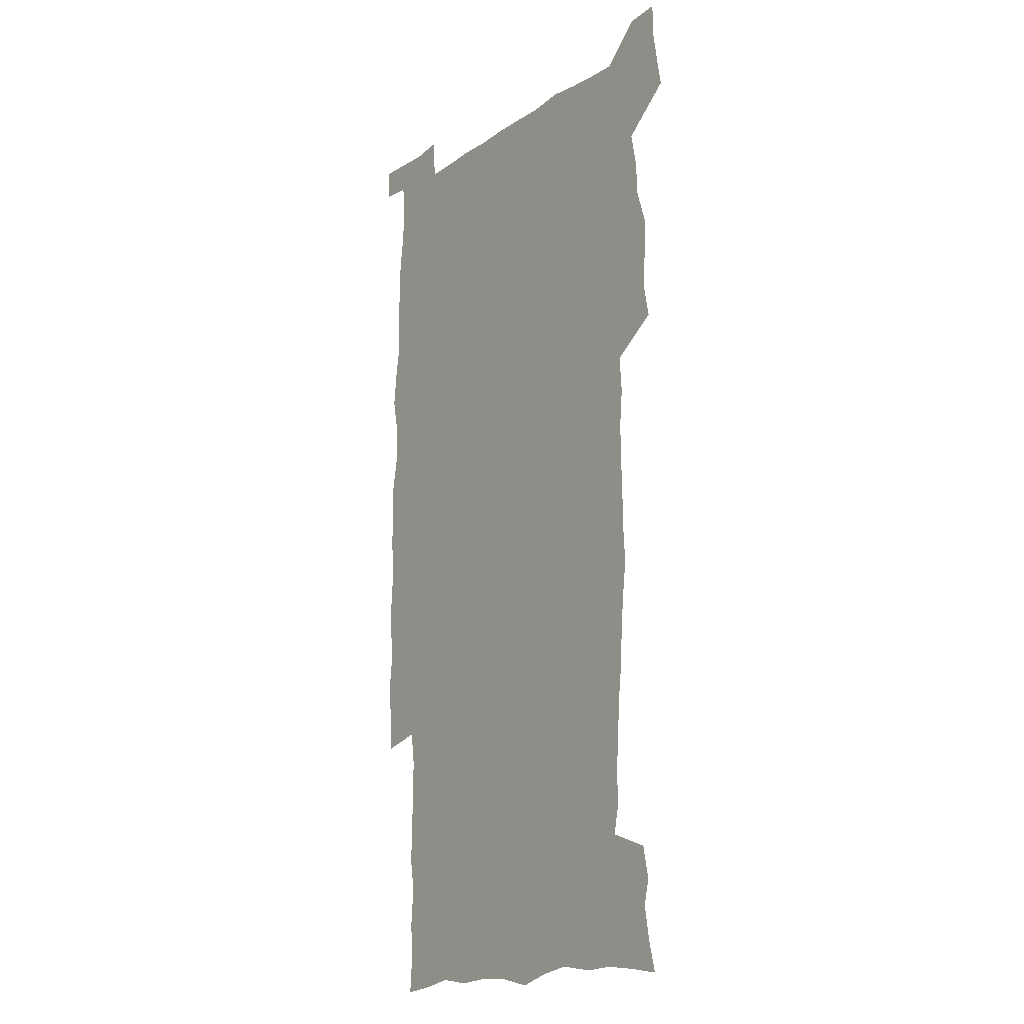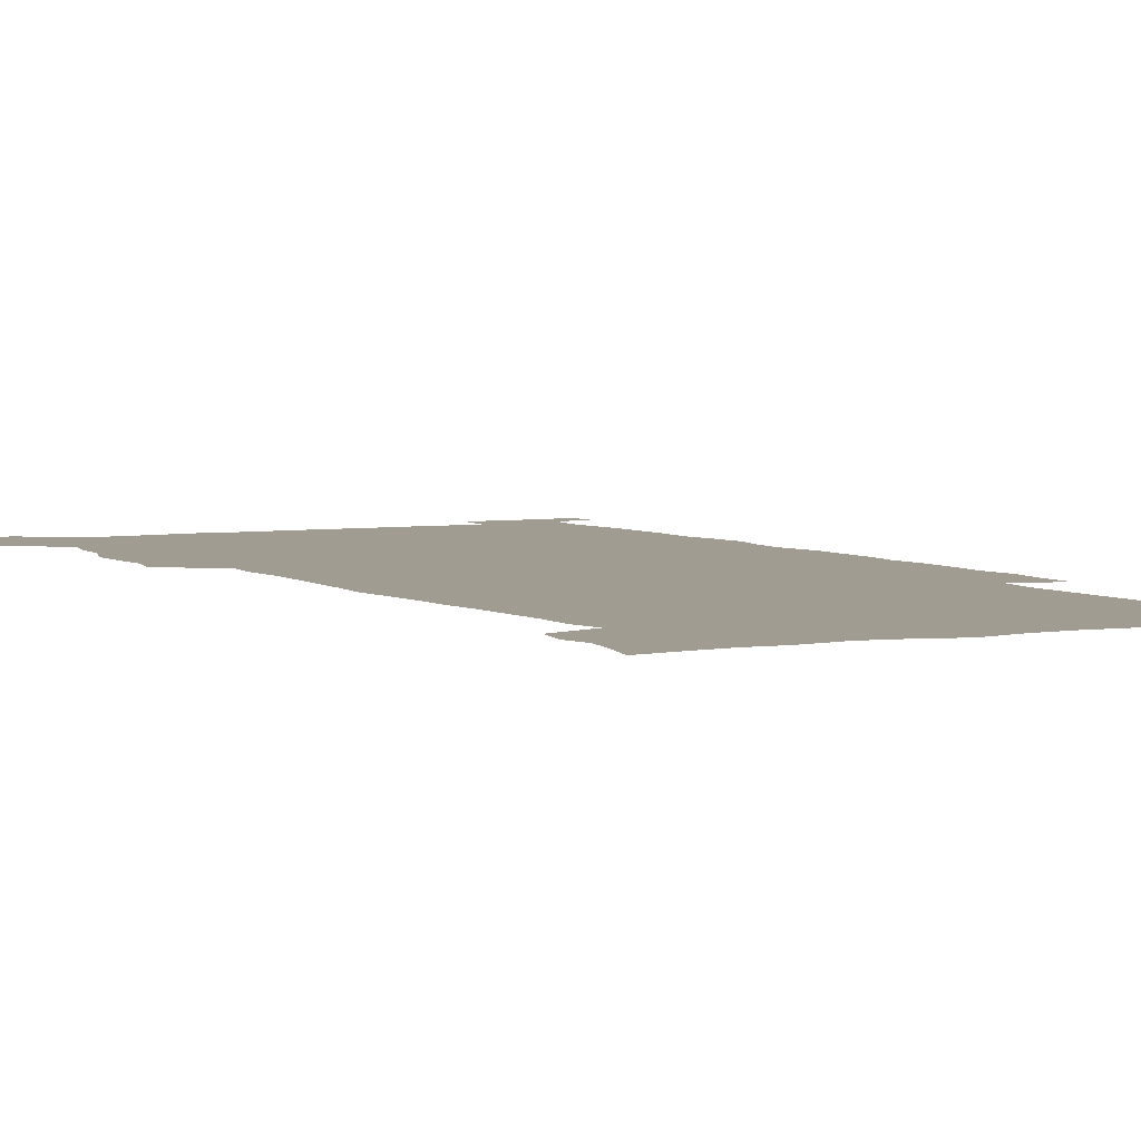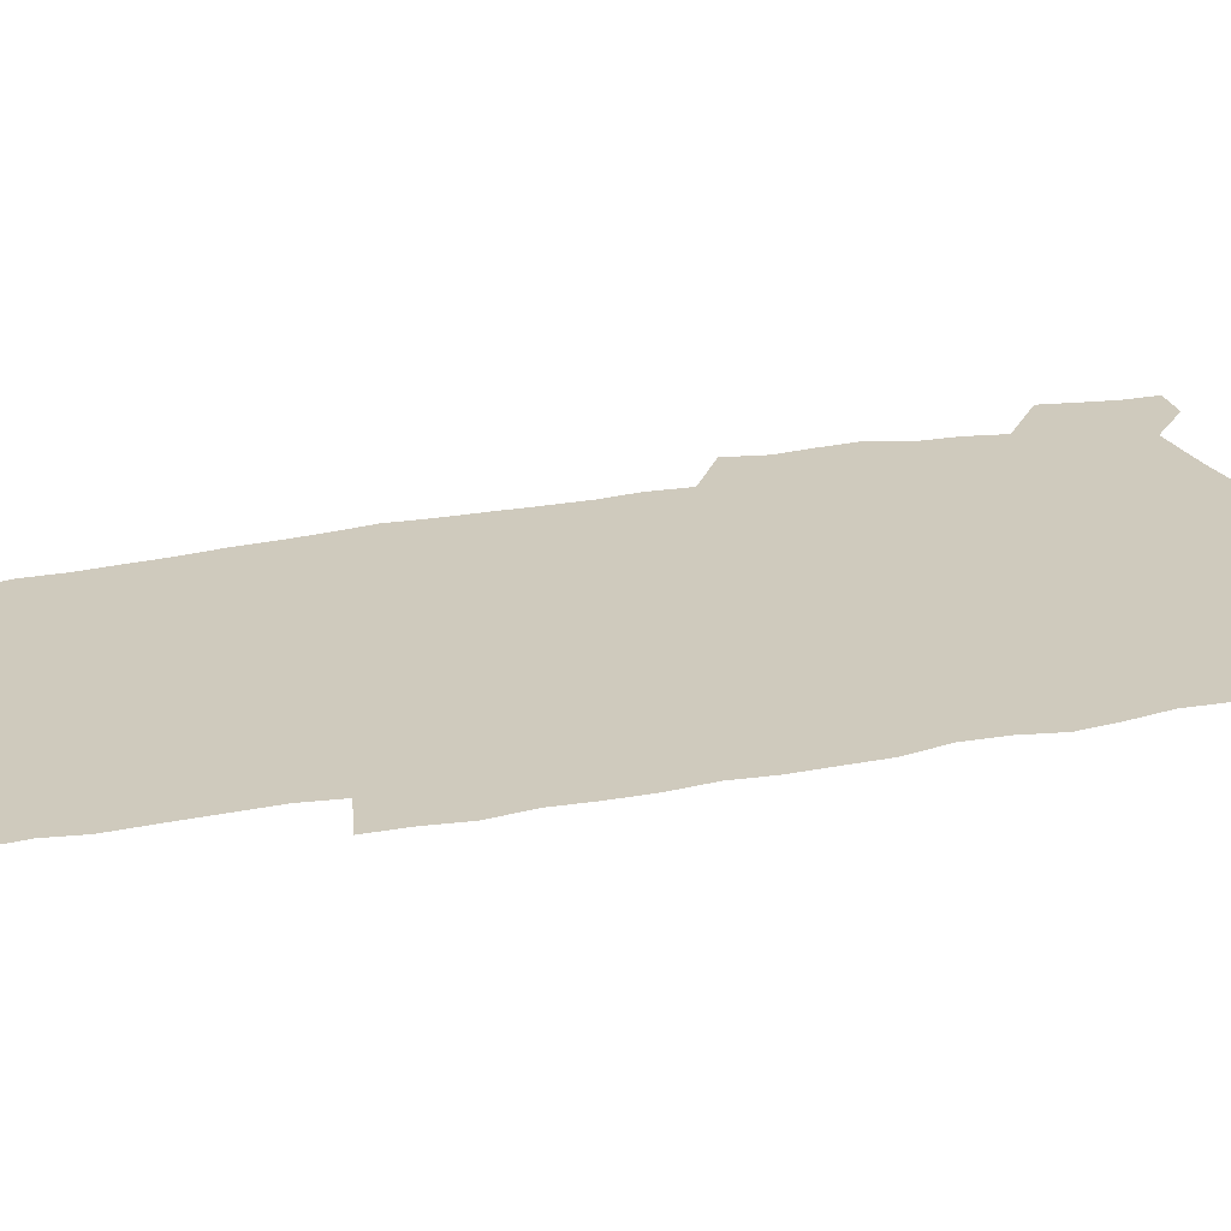
<metadata>
{"format":"obj","ext":"obj","renderer":"f3d","projection":"perspective","resolution":1024,"background":"white","views":[{"elev":-15.7,"azim":-125.8,"up":"+Y"},{"elev":4.4,"azim":-27.5,"up":"+Z"},{"elev":23.1,"azim":71.2,"up":"+Z"}]}
</metadata>
<code>
v 443.6 558.6 0
v 446.1 572.5 0
v 448.3 586.2 0
v 448.4 600.4 0
v 459.8 160.4 0
v 463.3 174.5 0
v 465.6 187.9 0
v 462.9 199 0
v 465.9 212.8 0
v 455.5 448.8 0
v 458.7 464.6 0
v 457.4 479.7 0
v 456.8 494.8 0
v 461.9 510.5 0
v 462.5 525.6 0
v 465.5 540.6 0
v 464.2 555.9 0
v 464.9 570.2 0
v 465 584.5 0
v 463.9 599.3 0
v 475.1 162.5 0
v 479.6 177.6 0
v 483.5 192.3 0
v 481 203.5 0
v 485.1 219.4 0
v 482.4 231.5 0
v 482.7 247.1 0
v 481.7 261.9 0
v 480.7 277.4 0
v 478.9 292.3 0
v 478.2 307.8 0
v 476.8 323 0
v 474.9 338 0
v 476 354.3 0
v 476.2 370.4 0
v 476.7 386.5 0
v 476.9 402.5 0
v 475.5 418.1 0
v 476.7 434.1 0
v 475.4 449.5 0
v 477.6 465 0
v 475.6 480.1 0
v 478.9 495.4 0
v 480 510.2 0
v 479.3 524.9 0
v 482.5 539.5 0
v 481.2 554.6 0
v 480.6 569.3 0
v 480.8 583.3 0
v 490.2 164 0
v 494.3 179.4 0
v 495.3 192.6 0
v 497.2 207.3 0
v 500 223.5 0
v 497.7 236.2 0
v 500 253 0
v 499.1 267.5 0
v 499.3 283.1 0
v 498.7 298 0
v 497 312.5 0
v 495.9 327.6 0
v 495.5 342.9 0
v 494.7 358.1 0
v 495.8 374.2 0
v 496 389.5 0
v 495.2 404.6 0
v 495.3 419.9 0
v 495 435.1 0
v 494.2 450.3 0
v 495.6 465.6 0
v 496.4 480.5 0
v 496.1 495.3 0
v 497.7 509.9 0
v 497.6 524.5 0
v 498.2 538.9 0
v 499 552.8 0
v 496.8 568.5 0
v 495.1 583.9 0
v 504 163.1 0
v 508.2 179.5 0
v 509.3 193.6 0
v 515.7 214 0
v 516 228 0
v 515.7 242.1 0
v 515 256.1 0
v 514.9 271.1 0
v 515.6 286.9 0
v 513.6 300.5 0
v 512.7 315.2 0
v 512.7 330.7 0
v 510.9 345 0
v 511.4 360.4 0
v 513.3 376.9 0
v 512.7 391.3 0
v 512.2 406 0
v 511.5 420.8 0
v 512.3 436.1 0
v 512.7 451.2 0
v 512.6 466 0
v 513.3 480.6 0
v 513 495.2 0
v 512.9 509.8 0
v 513.3 524.2 0
v 513.4 538.5 0
v 513.5 552.8 0
v 512.4 567.8 0
v 509.7 584.9 0
v 521.4 165.4 0
v 523.7 180.9 0
v 527.4 199.3 0
v 529.8 216.1 0
v 529.5 229.3 0
v 531.5 245.9 0
v 529.7 258.6 0
v 529.9 273.6 0
v 529.6 288.3 0
v 528.9 302.8 0
v 527.5 316.9 0
v 528.7 333.5 0
v 528.5 348.2 0
v 527.3 362.4 0
v 527.5 377.4 0
v 528.1 392.5 0
v 527.8 406.9 0
v 528 421.7 0
v 526.7 436.4 0
v 528 451.7 0
v 528.3 466.3 0
v 528.4 480.7 0
v 528.7 495.2 0
v 528.5 509.6 0
v 528.4 523.9 0
v 529.3 537.9 0
v 528.3 552.8 0
v 526.9 568.4 0
v 524.1 586.5 0
v 535.8 162.8 0
v 539.8 183.8 0
v 541.6 200 0
v 542.7 215.3 0
v 544.1 232.1 0
v 544.4 246.5 0
v 543.8 259.8 0
v 544.2 274.6 0
v 544.1 290 0
v 543.4 304.5 0
v 542.9 319.2 0
v 542.8 334.1 0
v 542.8 349.3 0
v 542.5 363.8 0
v 542.4 378.4 0
v 542.2 392.8 0
v 541.6 406.7 0
v 543.3 422.9 0
v 542.5 437.2 0
v 543.1 452.1 0
v 543 466.5 0
v 542.2 481 0
v 543.4 495.5 0
v 543.2 509.7 0
v 544 523.8 0
v 543.2 538.9 0
v 542.9 553.2 0
v 541.9 568.4 0
v 540.4 584.8 0
v 550.6 158.4 0
v 554.1 181.7 0
v 555.4 198.6 0
v 556.6 215.9 0
v 557.6 232.3 0
v 557.7 246.6 0
v 558.3 261.5 0
v 557.7 274.4 0
v 558.1 292 0
v 557.4 305.5 0
v 557.1 319.9 0
v 556.9 334.8 0
v 556.8 349.6 0
v 556.7 364.4 0
v 556.7 379 0
v 556.8 393.3 0
v 557.2 408.4 0
v 557.4 423 0
v 557.3 437.6 0
v 557.7 452.3 0
v 557.9 466.7 0
v 557.5 481.1 0
v 558.2 495.5 0
v 557.8 509.8 0
v 557.9 523.9 0
v 557.8 538.5 0
v 557.5 553.3 0
v 557 568.2 0
v 555.5 585.3 0
v 567.4 161.9 0
v 569.2 183.1 0
v 570.2 200.6 0
v 570.8 218 0
v 571.1 232 0
v 571.3 248.1 0
v 571.4 261.5 0
v 571.2 274.8 0
v 571.4 292.2 0
v 571.6 306.3 0
v 571.3 320.6 0
v 571.2 335.8 0
v 571 350.3 0
v 570.8 365 0
v 570.5 378.6 0
v 571.6 394.6 0
v 571.6 408.8 0
v 571.7 423.1 0
v 571.7 437.6 0
v 571.9 452 0
v 572.1 467 0
v 572.1 481.2 0
v 572.3 495.6 0
v 572.2 509.8 0
v 572 524.4 0
v 572.4 538.3 0
v 571.8 554.1 0
v 571.7 568.7 0
v 570.7 585.4 0
v 583.4 162.4 0
v 583.7 182.9 0
v 584.7 198.3 0
v 584.7 215.9 0
v 584.8 232.2 0
v 585.2 246.4 0
v 584.9 261.3 0
v 585 274.9 0
v 585.9 289.8 0
v 585.5 306.4 0
v 585.3 320.6 0
v 585.2 335.8 0
v 585.2 350.6 0
v 584.9 365.6 0
v 585.3 380.4 0
v 585.4 394.7 0
v 585.5 409.4 0
v 586 423.2 0
v 586.1 437.7 0
v 586.1 452.1 0
v 586.3 466.8 0
v 586.5 481.2 0
v 586.6 495.6 0
v 586.5 510 0
v 586.5 524.3 0
v 586.6 539 0
v 586.8 553.3 0
v 586.6 568.6 0
v 586.1 584.8 0
v 599 161 0
v 598.6 179.8 0
v 599.2 197.2 0
v 598.5 216.4 0
v 598.9 230.7 0
v 599.1 245.5 0
v 599.1 260.4 0
v 598.8 276.4 0
v 600 289.3 0
v 599.3 306.2 0
v 599.3 320.6 0
v 599.5 334.7 0
v 599.2 351.1 0
v 599.1 365.7 0
v 599.3 380.1 0
v 599.6 394.5 0
v 600.1 408.8 0
v 600.1 423.4 0
v 600.2 437.6 0
v 600.4 452 0
v 600.8 466.1 0
v 601 481.2 0
v 600.9 495.7 0
v 600.8 510.1 0
v 601 524.6 0
v 601.1 539 0
v 601.4 553.9 0
v 601.4 568.6 0
v 601.2 585.4 0
v 614 163.2 0
v 612.5 183.4 0
v 614.1 196.1 0
v 613.1 213.7 0
v 613.1 229 0
v 613.7 243.6 0
v 613.8 258.6 0
v 613.5 274.5 0
v 613.8 289.1 0
v 612.9 306.1 0
v 613.7 320 0
v 613.4 335.2 0
v 613.8 349.7 0
v 613.6 364.7 0
v 613.8 379.2 0
v 614.1 393.8 0
v 614.4 408.4 0
v 614.8 422.8 0
v 614.7 437.4 0
v 615.3 451.9 0
v 614.8 467.8 0
v 615.8 481.8 0
v 615.4 496 0
v 615.5 510.4 0
v 615.6 524.8 0
v 614.9 538.6 0
v 616 554.4 0
v 615.9 568.3 0
v 616.2 584.6 0
v 629.7 160.3 0
v 627.7 179.4 0
v 628.7 193.8 0
v 627.8 211 0
v 627.6 226.8 0
v 628.5 241.4 0
v 628.5 257 0
v 628.1 273.1 0
v 628.3 288.3 0
v 627.2 304.4 0
v 628.6 318.4 0
v 628.6 333.3 0
v 628.4 348.5 0
v 628.8 363.1 0
v 628.4 378.2 0
v 629.2 392.6 0
v 630 407.1 0
v 630.6 421.8 0
v 630.2 437 0
v 630.1 452 0
v 629 467 0
v 631 481.5 0
v 630.8 496 0
v 632 510.9 0
v 631.1 525.4 0
v 630.4 539.9 0
v 630.8 554.6 0
v 630.6 569 0
v 631.1 584.4 0
v 632.7 602.7 0
v 644.6 158.5 0
v 643.3 175.8 0
v 644.4 190.1 0
v 643 207.7 0
v 645.3 221.6 0
v 644.8 237.5 0
v 644.5 253.6 0
v 644.2 269.7 0
v 646.3 284.3 0
v 644.7 300.8 0
v 644.9 315.8 0
v 643.8 331.5 0
v 645.2 345.9 0
v 644.6 361.2 0
v 646 375.6 0
v 646.4 390.5 0
v 647.5 405.3 0
v 646.6 420.8 0
v 647 435.9 0
v 646.4 451.3 0
v 646.5 466.5 0
v 645.3 481.5 0
v 646 495.9 0
v 647.8 511.2 0
v 646.5 526 0
v 645.1 540.3 0
v 646.7 555.3 0
v 645.1 569.6 0
v 645.7 584.6 0
v 647.2 600.8 0
v 665.5 279.5 0
v 665.9 294.9 0
v 667.8 309.5 0
v 666 325.9 0
v 667 340.8 0
v 667.3 356.2 0
v 666 372.1 0
v 667.5 387 0
v 667.4 402.4 0
v 667.3 417.8 0
v 664 434.9 0
v 664.7 449.9 0
v 667.8 465 0
v 666.2 480.6 0
v 663.6 496.2 0
v 664.5 511.5 0
v 664.2 526.6 0
v 663.8 541.6 0
v 661.9 556.5 0
v 660.7 570.9 0
v 662.1 587.1 0
v 662.2 601.6 0
v 677.3 588.1 0
v 676.8 602.2 0
f 16 17 1
f 1 17 2
f 17 18 2
f 2 18 3
f 18 19 3
f 3 19 4
f 19 20 4
f 5 21 6
f 21 22 6
f 6 22 7
f 22 23 7
f 7 23 8
f 23 24 8
f 8 24 9
f 24 25 9
f 39 40 10
f 10 40 11
f 40 41 11
f 11 41 12
f 41 42 12
f 12 42 13
f 42 43 13
f 13 43 14
f 43 44 14
f 14 44 15
f 44 45 15
f 15 45 16
f 45 46 16
f 16 46 17
f 46 47 17
f 17 47 18
f 47 48 18
f 18 48 19
f 48 49 19
f 19 49 20
f 21 50 22
f 50 51 22
f 22 51 23
f 51 52 23
f 23 52 24
f 52 53 24
f 24 53 25
f 53 54 25
f 25 54 26
f 54 55 26
f 26 55 27
f 55 56 27
f 27 56 28
f 56 57 28
f 28 57 29
f 57 58 29
f 29 58 30
f 58 59 30
f 30 59 31
f 59 60 31
f 31 60 32
f 60 61 32
f 32 61 33
f 61 62 33
f 33 62 34
f 62 63 34
f 34 63 35
f 63 64 35
f 35 64 36
f 64 65 36
f 36 65 37
f 65 66 37
f 37 66 38
f 66 67 38
f 38 67 39
f 67 68 39
f 39 68 40
f 68 69 40
f 40 69 41
f 69 70 41
f 41 70 42
f 70 71 42
f 42 71 43
f 71 72 43
f 43 72 44
f 72 73 44
f 44 73 45
f 73 74 45
f 45 74 46
f 74 75 46
f 46 75 47
f 75 76 47
f 47 76 48
f 76 77 48
f 48 77 49
f 77 78 49
f 50 79 51
f 79 80 51
f 51 80 52
f 80 81 52
f 52 81 53
f 81 82 53
f 53 82 54
f 82 83 54
f 54 83 55
f 83 84 55
f 55 84 56
f 84 85 56
f 56 85 57
f 85 86 57
f 57 86 58
f 86 87 58
f 58 87 59
f 87 88 59
f 59 88 60
f 88 89 60
f 60 89 61
f 89 90 61
f 61 90 62
f 90 91 62
f 62 91 63
f 91 92 63
f 63 92 64
f 92 93 64
f 64 93 65
f 93 94 65
f 65 94 66
f 94 95 66
f 66 95 67
f 95 96 67
f 67 96 68
f 96 97 68
f 68 97 69
f 97 98 69
f 69 98 70
f 98 99 70
f 70 99 71
f 99 100 71
f 71 100 72
f 100 101 72
f 72 101 73
f 101 102 73
f 73 102 74
f 102 103 74
f 74 103 75
f 103 104 75
f 75 104 76
f 104 105 76
f 76 105 77
f 105 106 77
f 77 106 78
f 106 107 78
f 79 108 80
f 108 109 80
f 80 109 81
f 109 110 81
f 81 110 82
f 110 111 82
f 82 111 83
f 111 112 83
f 83 112 84
f 112 113 84
f 84 113 85
f 113 114 85
f 85 114 86
f 114 115 86
f 86 115 87
f 115 116 87
f 87 116 88
f 116 117 88
f 88 117 89
f 117 118 89
f 89 118 90
f 118 119 90
f 90 119 91
f 119 120 91
f 91 120 92
f 120 121 92
f 92 121 93
f 121 122 93
f 93 122 94
f 122 123 94
f 94 123 95
f 123 124 95
f 95 124 96
f 124 125 96
f 96 125 97
f 125 126 97
f 97 126 98
f 126 127 98
f 98 127 99
f 127 128 99
f 99 128 100
f 128 129 100
f 100 129 101
f 129 130 101
f 101 130 102
f 130 131 102
f 102 131 103
f 131 132 103
f 103 132 104
f 132 133 104
f 104 133 105
f 133 134 105
f 105 134 106
f 134 135 106
f 106 135 107
f 135 136 107
f 108 137 109
f 137 138 109
f 109 138 110
f 138 139 110
f 110 139 111
f 139 140 111
f 111 140 112
f 140 141 112
f 112 141 113
f 141 142 113
f 113 142 114
f 142 143 114
f 114 143 115
f 143 144 115
f 115 144 116
f 144 145 116
f 116 145 117
f 145 146 117
f 117 146 118
f 146 147 118
f 118 147 119
f 147 148 119
f 119 148 120
f 148 149 120
f 120 149 121
f 149 150 121
f 121 150 122
f 150 151 122
f 122 151 123
f 151 152 123
f 123 152 124
f 152 153 124
f 124 153 125
f 153 154 125
f 125 154 126
f 154 155 126
f 126 155 127
f 155 156 127
f 127 156 128
f 156 157 128
f 128 157 129
f 157 158 129
f 129 158 130
f 158 159 130
f 130 159 131
f 159 160 131
f 131 160 132
f 160 161 132
f 132 161 133
f 161 162 133
f 133 162 134
f 162 163 134
f 134 163 135
f 163 164 135
f 135 164 136
f 164 165 136
f 137 166 138
f 166 167 138
f 138 167 139
f 167 168 139
f 139 168 140
f 168 169 140
f 140 169 141
f 169 170 141
f 141 170 142
f 170 171 142
f 142 171 143
f 171 172 143
f 143 172 144
f 172 173 144
f 144 173 145
f 173 174 145
f 145 174 146
f 174 175 146
f 146 175 147
f 175 176 147
f 147 176 148
f 176 177 148
f 148 177 149
f 177 178 149
f 149 178 150
f 178 179 150
f 150 179 151
f 179 180 151
f 151 180 152
f 180 181 152
f 152 181 153
f 181 182 153
f 153 182 154
f 182 183 154
f 154 183 155
f 183 184 155
f 155 184 156
f 184 185 156
f 156 185 157
f 185 186 157
f 157 186 158
f 186 187 158
f 158 187 159
f 187 188 159
f 159 188 160
f 188 189 160
f 160 189 161
f 189 190 161
f 161 190 162
f 190 191 162
f 162 191 163
f 191 192 163
f 163 192 164
f 192 193 164
f 164 193 165
f 193 194 165
f 166 195 167
f 195 196 167
f 167 196 168
f 196 197 168
f 168 197 169
f 197 198 169
f 169 198 170
f 198 199 170
f 170 199 171
f 199 200 171
f 171 200 172
f 200 201 172
f 172 201 173
f 201 202 173
f 173 202 174
f 202 203 174
f 174 203 175
f 203 204 175
f 175 204 176
f 204 205 176
f 176 205 177
f 205 206 177
f 177 206 178
f 206 207 178
f 178 207 179
f 207 208 179
f 179 208 180
f 208 209 180
f 180 209 181
f 209 210 181
f 181 210 182
f 210 211 182
f 182 211 183
f 211 212 183
f 183 212 184
f 212 213 184
f 184 213 185
f 213 214 185
f 185 214 186
f 214 215 186
f 186 215 187
f 215 216 187
f 187 216 188
f 216 217 188
f 188 217 189
f 217 218 189
f 189 218 190
f 218 219 190
f 190 219 191
f 219 220 191
f 191 220 192
f 220 221 192
f 192 221 193
f 221 222 193
f 193 222 194
f 222 223 194
f 195 224 196
f 224 225 196
f 196 225 197
f 225 226 197
f 197 226 198
f 226 227 198
f 198 227 199
f 227 228 199
f 199 228 200
f 228 229 200
f 200 229 201
f 229 230 201
f 201 230 202
f 230 231 202
f 202 231 203
f 231 232 203
f 203 232 204
f 232 233 204
f 204 233 205
f 233 234 205
f 205 234 206
f 234 235 206
f 206 235 207
f 235 236 207
f 207 236 208
f 236 237 208
f 208 237 209
f 237 238 209
f 209 238 210
f 238 239 210
f 210 239 211
f 239 240 211
f 211 240 212
f 240 241 212
f 212 241 213
f 241 242 213
f 213 242 214
f 242 243 214
f 214 243 215
f 243 244 215
f 215 244 216
f 244 245 216
f 216 245 217
f 245 246 217
f 217 246 218
f 246 247 218
f 218 247 219
f 247 248 219
f 219 248 220
f 248 249 220
f 220 249 221
f 249 250 221
f 221 250 222
f 250 251 222
f 222 251 223
f 251 252 223
f 224 253 225
f 253 254 225
f 225 254 226
f 254 255 226
f 226 255 227
f 255 256 227
f 227 256 228
f 256 257 228
f 228 257 229
f 257 258 229
f 229 258 230
f 258 259 230
f 230 259 231
f 259 260 231
f 231 260 232
f 260 261 232
f 232 261 233
f 261 262 233
f 233 262 234
f 262 263 234
f 234 263 235
f 263 264 235
f 235 264 236
f 264 265 236
f 236 265 237
f 265 266 237
f 237 266 238
f 266 267 238
f 238 267 239
f 267 268 239
f 239 268 240
f 268 269 240
f 240 269 241
f 269 270 241
f 241 270 242
f 270 271 242
f 242 271 243
f 271 272 243
f 243 272 244
f 272 273 244
f 244 273 245
f 273 274 245
f 245 274 246
f 274 275 246
f 246 275 247
f 275 276 247
f 247 276 248
f 276 277 248
f 248 277 249
f 277 278 249
f 249 278 250
f 278 279 250
f 250 279 251
f 279 280 251
f 251 280 252
f 280 281 252
f 253 282 254
f 282 283 254
f 254 283 255
f 283 284 255
f 255 284 256
f 284 285 256
f 256 285 257
f 285 286 257
f 257 286 258
f 286 287 258
f 258 287 259
f 287 288 259
f 259 288 260
f 288 289 260
f 260 289 261
f 289 290 261
f 261 290 262
f 290 291 262
f 262 291 263
f 291 292 263
f 263 292 264
f 292 293 264
f 264 293 265
f 293 294 265
f 265 294 266
f 294 295 266
f 266 295 267
f 295 296 267
f 267 296 268
f 296 297 268
f 268 297 269
f 297 298 269
f 269 298 270
f 298 299 270
f 270 299 271
f 299 300 271
f 271 300 272
f 300 301 272
f 272 301 273
f 301 302 273
f 273 302 274
f 302 303 274
f 274 303 275
f 303 304 275
f 275 304 276
f 304 305 276
f 276 305 277
f 305 306 277
f 277 306 278
f 306 307 278
f 278 307 279
f 307 308 279
f 279 308 280
f 308 309 280
f 280 309 281
f 309 310 281
f 282 311 283
f 311 312 283
f 283 312 284
f 312 313 284
f 284 313 285
f 313 314 285
f 285 314 286
f 314 315 286
f 286 315 287
f 315 316 287
f 287 316 288
f 316 317 288
f 288 317 289
f 317 318 289
f 289 318 290
f 318 319 290
f 290 319 291
f 319 320 291
f 291 320 292
f 320 321 292
f 292 321 293
f 321 322 293
f 293 322 294
f 322 323 294
f 294 323 295
f 323 324 295
f 295 324 296
f 324 325 296
f 296 325 297
f 325 326 297
f 297 326 298
f 326 327 298
f 298 327 299
f 327 328 299
f 299 328 300
f 328 329 300
f 300 329 301
f 329 330 301
f 301 330 302
f 330 331 302
f 302 331 303
f 331 332 303
f 303 332 304
f 332 333 304
f 304 333 305
f 333 334 305
f 305 334 306
f 334 335 306
f 306 335 307
f 335 336 307
f 307 336 308
f 336 337 308
f 308 337 309
f 337 338 309
f 309 338 310
f 338 339 310
f 311 341 312
f 341 342 312
f 312 342 313
f 342 343 313
f 313 343 314
f 343 344 314
f 314 344 315
f 344 345 315
f 315 345 316
f 345 346 316
f 316 346 317
f 346 347 317
f 317 347 318
f 347 348 318
f 318 348 319
f 348 349 319
f 319 349 320
f 349 350 320
f 320 350 321
f 350 351 321
f 321 351 322
f 351 352 322
f 322 352 323
f 352 353 323
f 323 353 324
f 353 354 324
f 324 354 325
f 354 355 325
f 325 355 326
f 355 356 326
f 326 356 327
f 356 357 327
f 327 357 328
f 357 358 328
f 328 358 329
f 358 359 329
f 329 359 330
f 359 360 330
f 330 360 331
f 360 361 331
f 331 361 332
f 361 362 332
f 332 362 333
f 362 363 333
f 333 363 334
f 363 364 334
f 334 364 335
f 364 365 335
f 335 365 336
f 365 366 336
f 336 366 337
f 366 367 337
f 337 367 338
f 367 368 338
f 338 368 339
f 368 369 339
f 339 369 340
f 369 370 340
f 349 371 350
f 371 372 350
f 350 372 351
f 372 373 351
f 351 373 352
f 373 374 352
f 352 374 353
f 374 375 353
f 353 375 354
f 375 376 354
f 354 376 355
f 376 377 355
f 355 377 356
f 377 378 356
f 356 378 357
f 378 379 357
f 357 379 358
f 379 380 358
f 358 380 359
f 380 381 359
f 359 381 360
f 381 382 360
f 360 382 361
f 382 383 361
f 361 383 362
f 383 384 362
f 362 384 363
f 384 385 363
f 363 385 364
f 385 386 364
f 364 386 365
f 386 387 365
f 365 387 366
f 387 388 366
f 366 388 367
f 388 389 367
f 367 389 368
f 389 390 368
f 368 390 369
f 390 391 369
f 369 391 370
f 391 392 370
f 391 393 392
f 393 394 392

</code>
